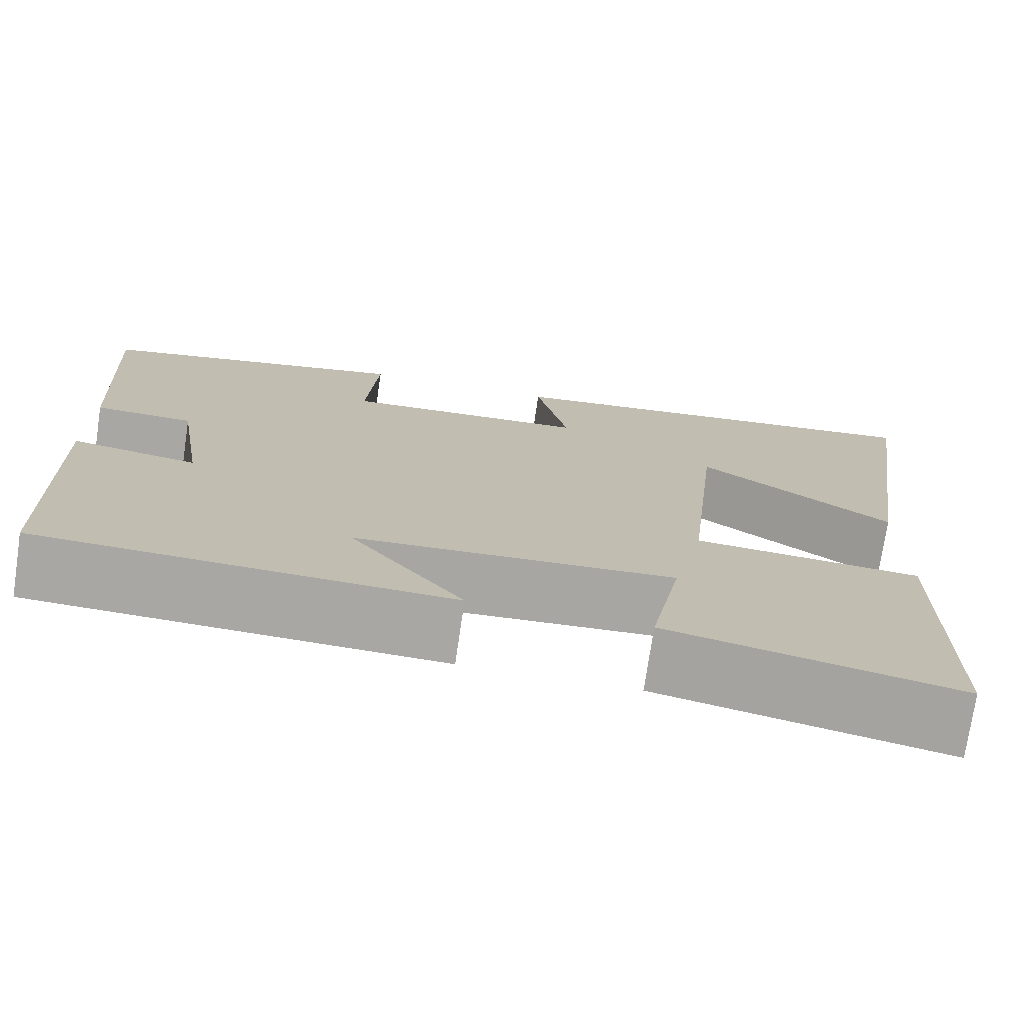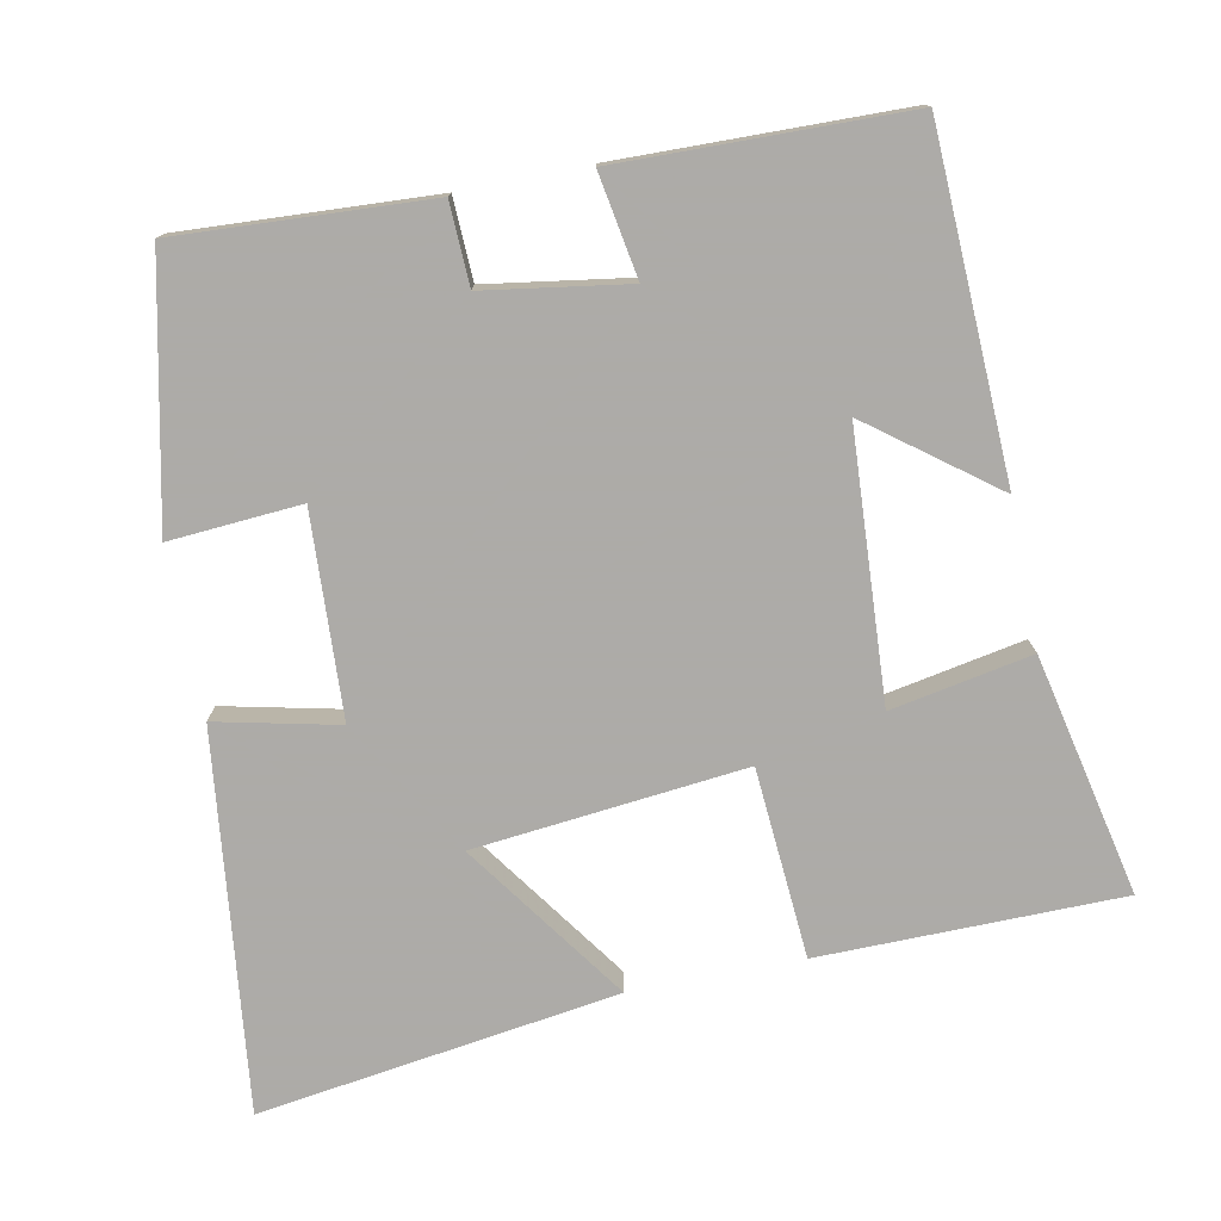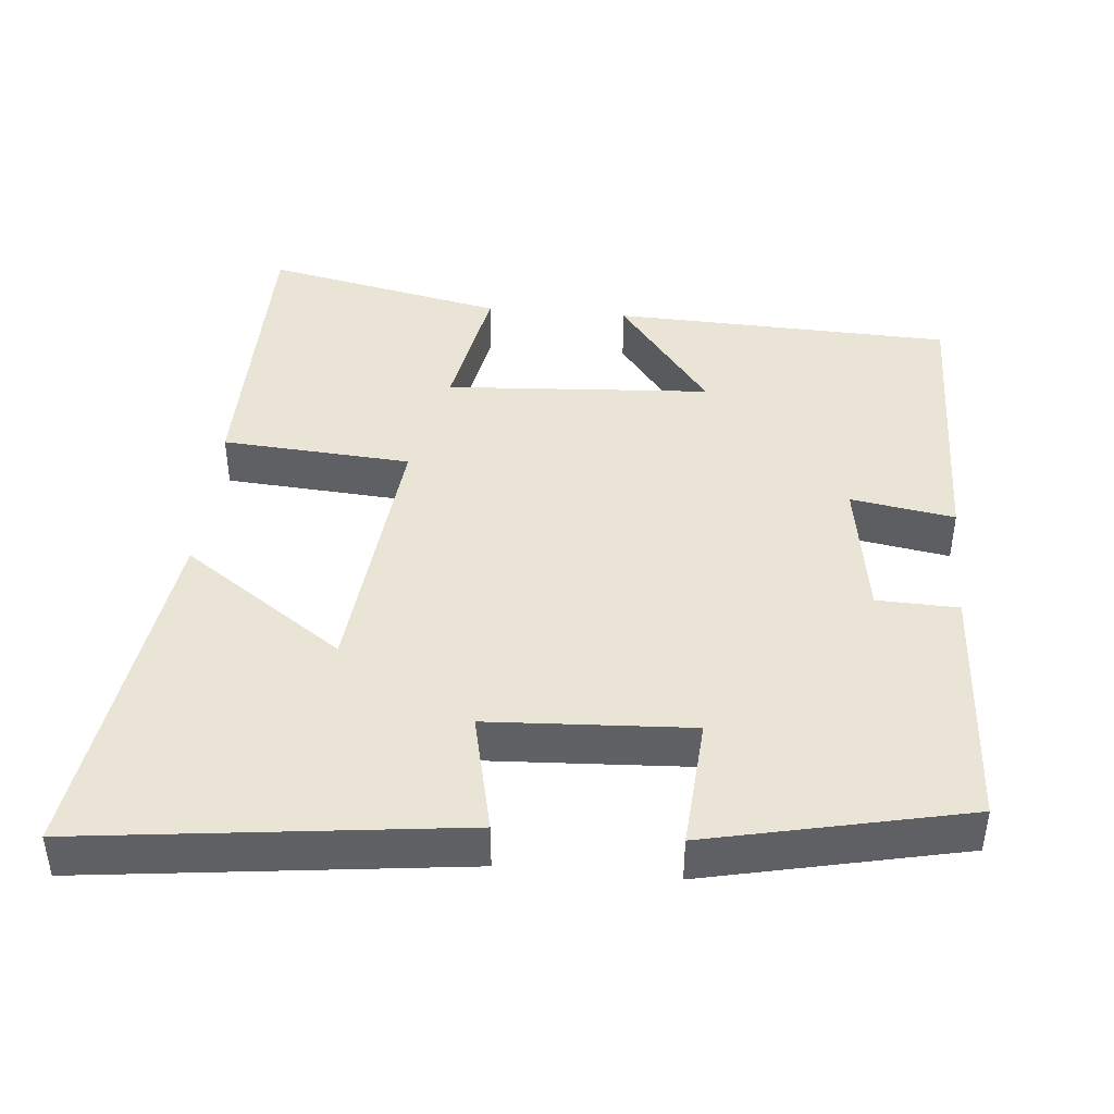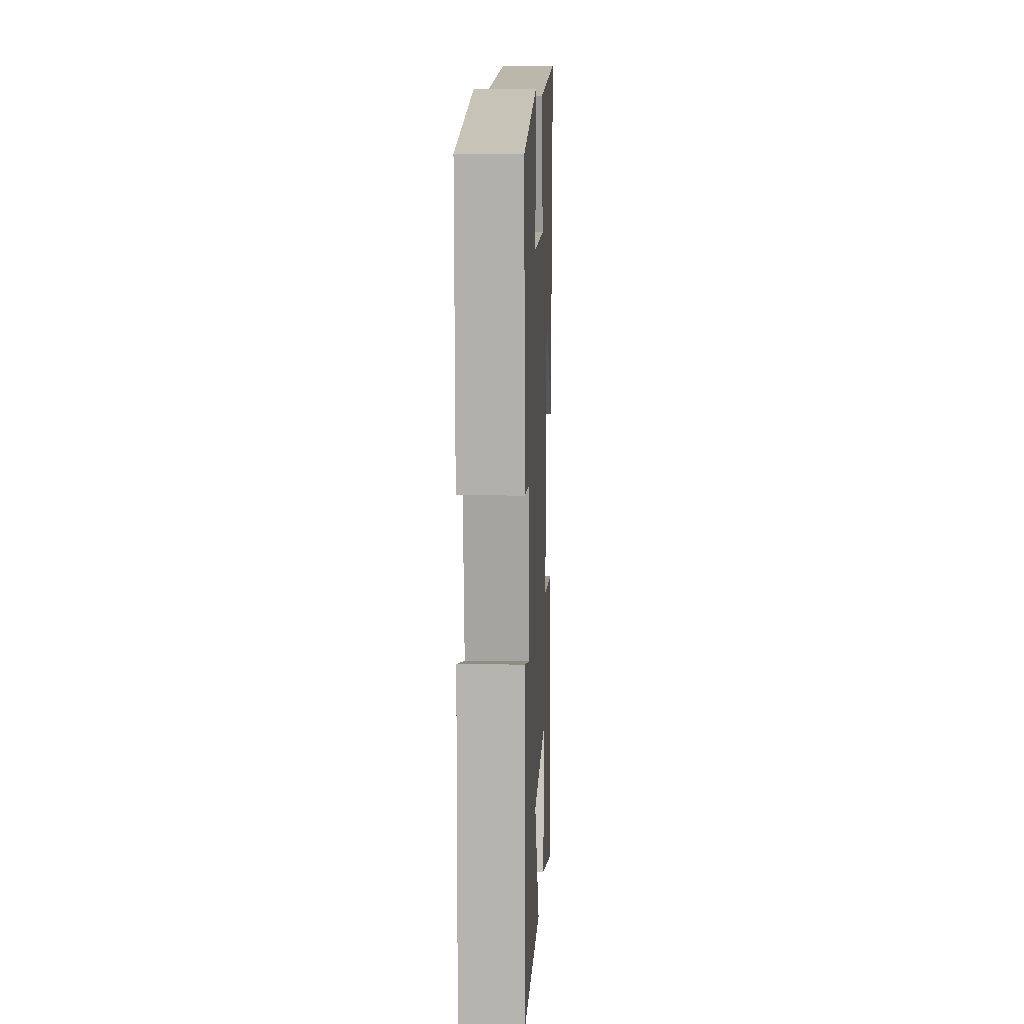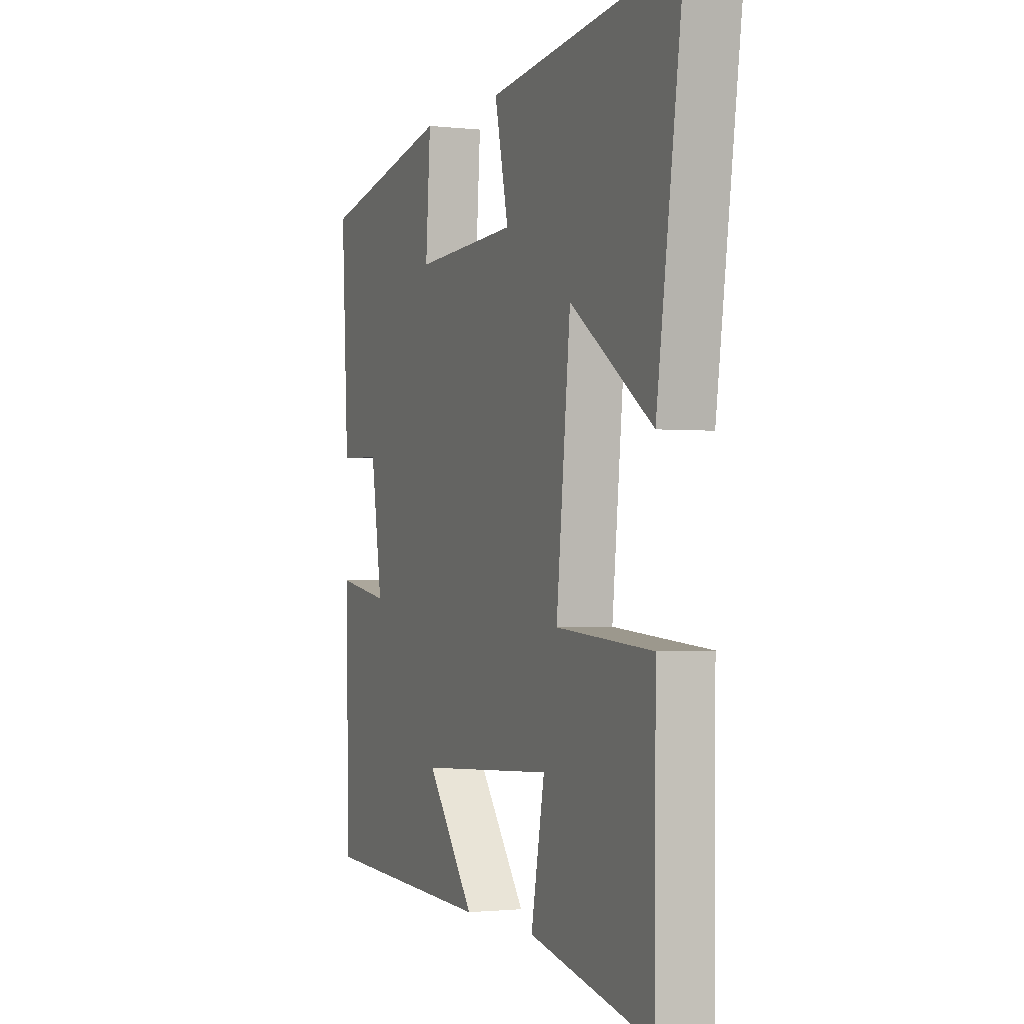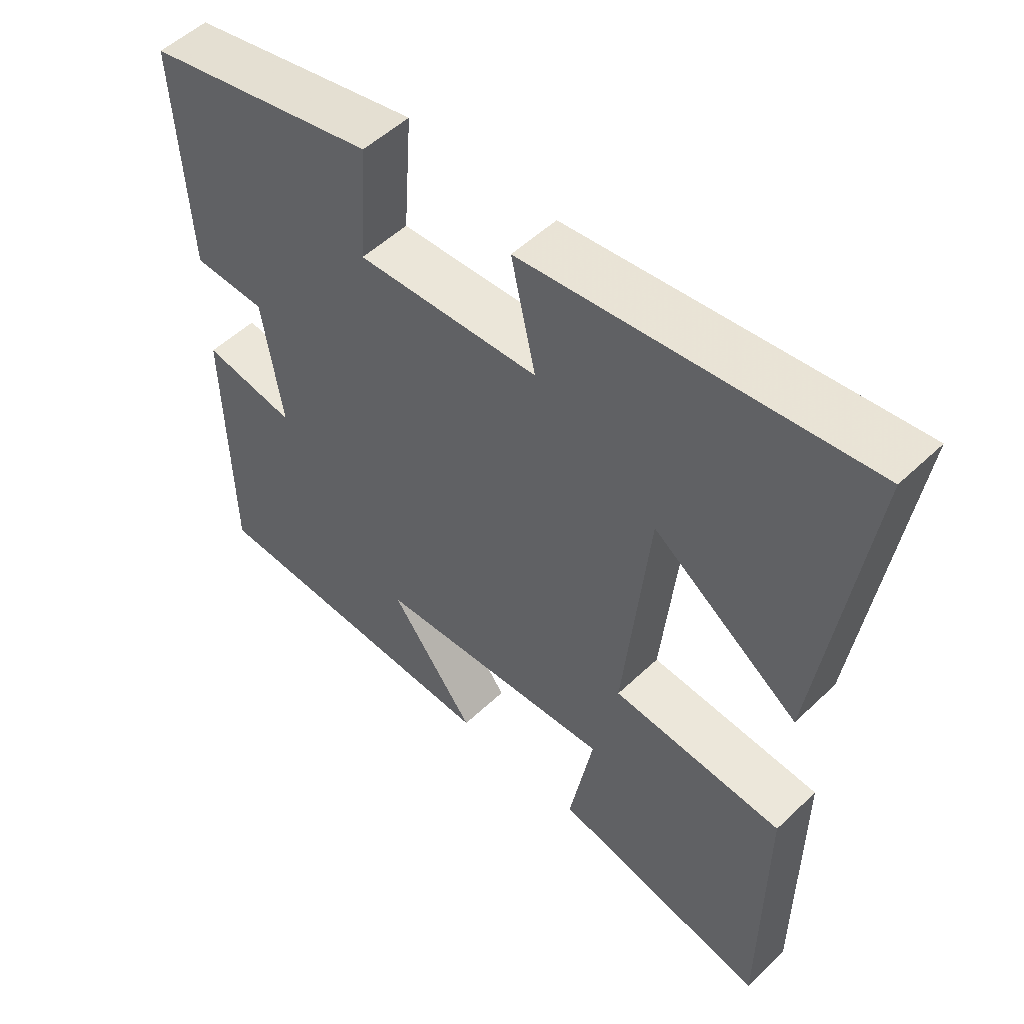
<metadata>
{"format":"obj","ext":"obj","renderer":"f3d","projection":"perspective","resolution":1024,"background":"white","views":[{"elev":-74.5,"azim":171.6,"up":"+Z"},{"elev":-76.5,"azim":101.2,"up":"+Y"},{"elev":42.6,"azim":5.1,"up":"+Y"},{"elev":7.6,"azim":92.4,"up":"+Z"},{"elev":-1.2,"azim":-112.6,"up":"+Z"},{"elev":52.2,"azim":-135.7,"up":"+Z"}]}
</metadata>
<code>
v -0.57 0.07 0.56
v -0.058 0.07 0.5
v -0.095 0.07 0.335
v 0.181 0.07 0.321
v 0.168 0.07 0.5
v 0.519 0.07 0.424
v 0.5 0.07 0.082
v 0.389 0.07 0.078
v 0.359 0.07 -0.116
v 0.5 0.07 -0.092
v 0.492 0.07 -0.482
v 0.029 0.07 -0.5
v 0.157 0.07 -0.331
v -0.205 0.07 -0.309
v -0.169 0.07 -0.5
v -0.496 0.07 -0.57
v -0.5 0.07 -0.16
v -0.242 0.07 -0.141
v -0.28 0.07 0.227
v -0.5 0.07 0.072
v -0.57 0 0.56
v -0.058 0 0.5
v -0.095 0 0.335
v 0.181 0 0.321
v 0.168 0 0.5
v 0.519 0 0.424
v 0.5 0 0.082
v 0.389 0 0.078
v 0.359 0 -0.116
v 0.5 0 -0.092
v 0.492 0 -0.482
v 0.029 0 -0.5
v 0.157 0 -0.331
v -0.205 0 -0.309
v -0.169 0 -0.5
v -0.496 0 -0.57
v -0.5 0 -0.16
v -0.242 0 -0.141
v -0.28 0 0.227
v -0.5 0 0.072
f 19 20 1 2
f 18 19 2 3
f 15 16 17 18
f 14 15 18
f 13 14 18 3
f 10 11 12 13
f 9 10 13
f 8 9 13 3
f 7 8 3 4
f 4 5 6 7
f 22 21 40 39
f 23 22 39 38
f 38 37 36 35
f 38 35 34
f 23 38 34 33
f 33 32 31 30
f 33 30 29
f 23 33 29 28
f 24 23 28 27
f 27 26 25 24
f 1 21 22 2
f 2 22 23 3
f 3 23 24 4
f 4 24 25 5
f 5 25 26 6
f 6 26 27 7
f 7 27 28 8
f 8 28 29 9
f 9 29 30 10
f 10 30 31 11
f 11 31 32 12
f 12 32 33 13
f 13 33 34 14
f 14 34 35 15
f 15 35 36 16
f 16 36 37 17
f 17 37 38 18
f 18 38 39 19
f 19 39 40 20
f 20 40 21 1

</code>
